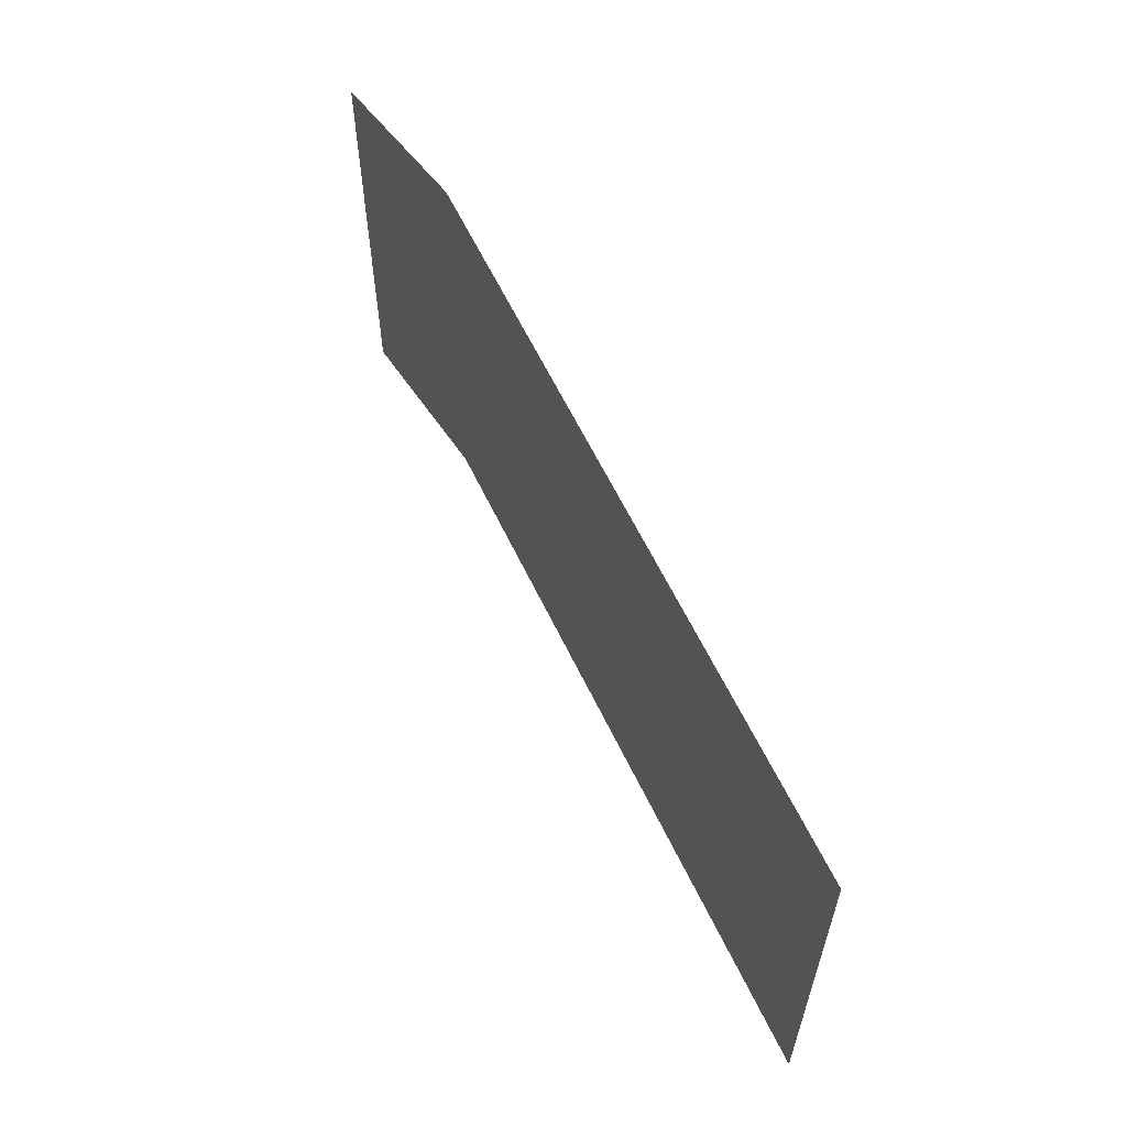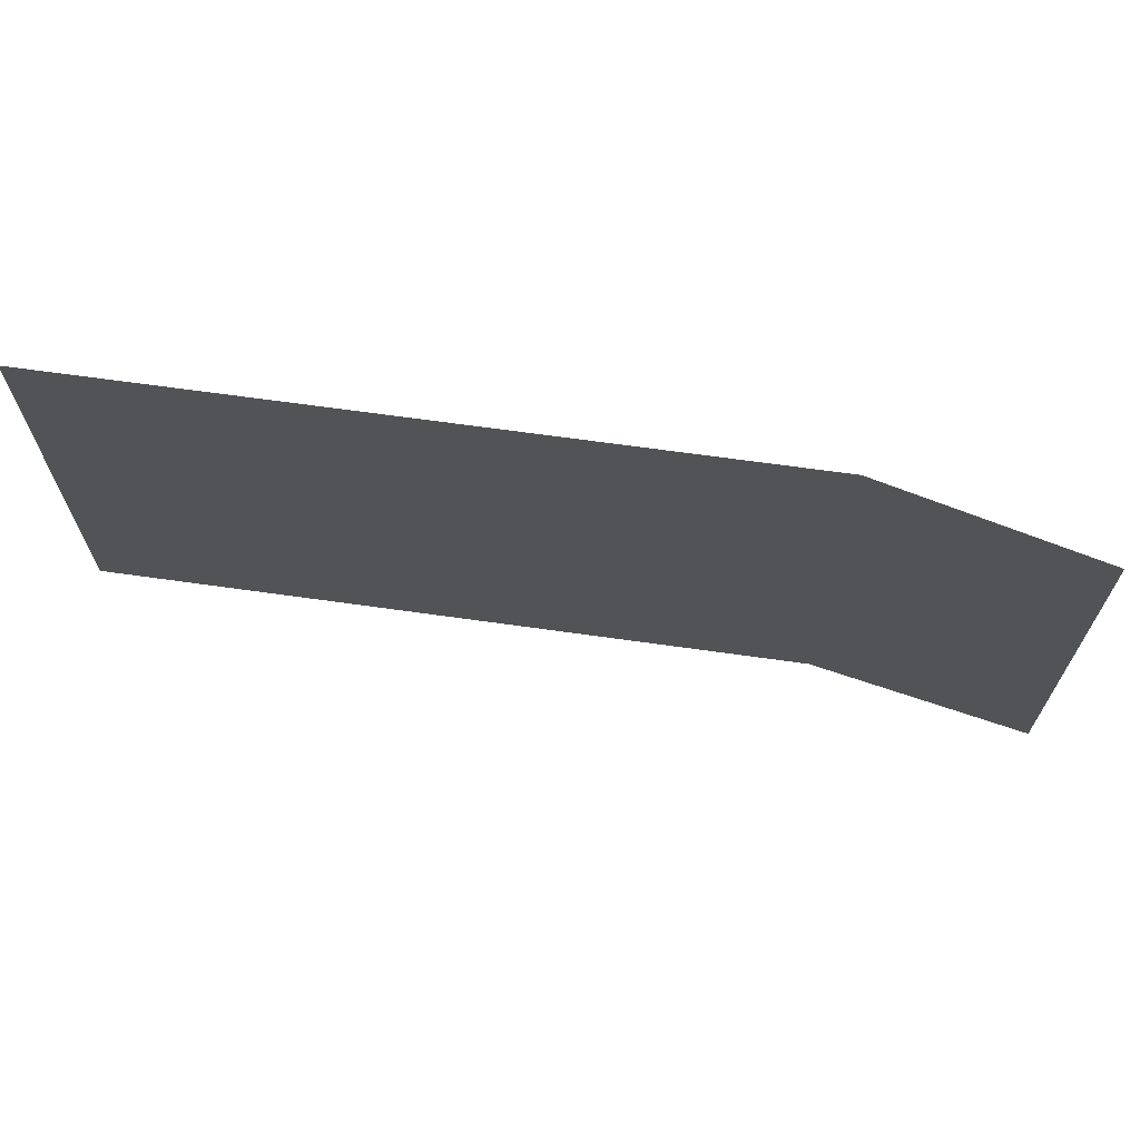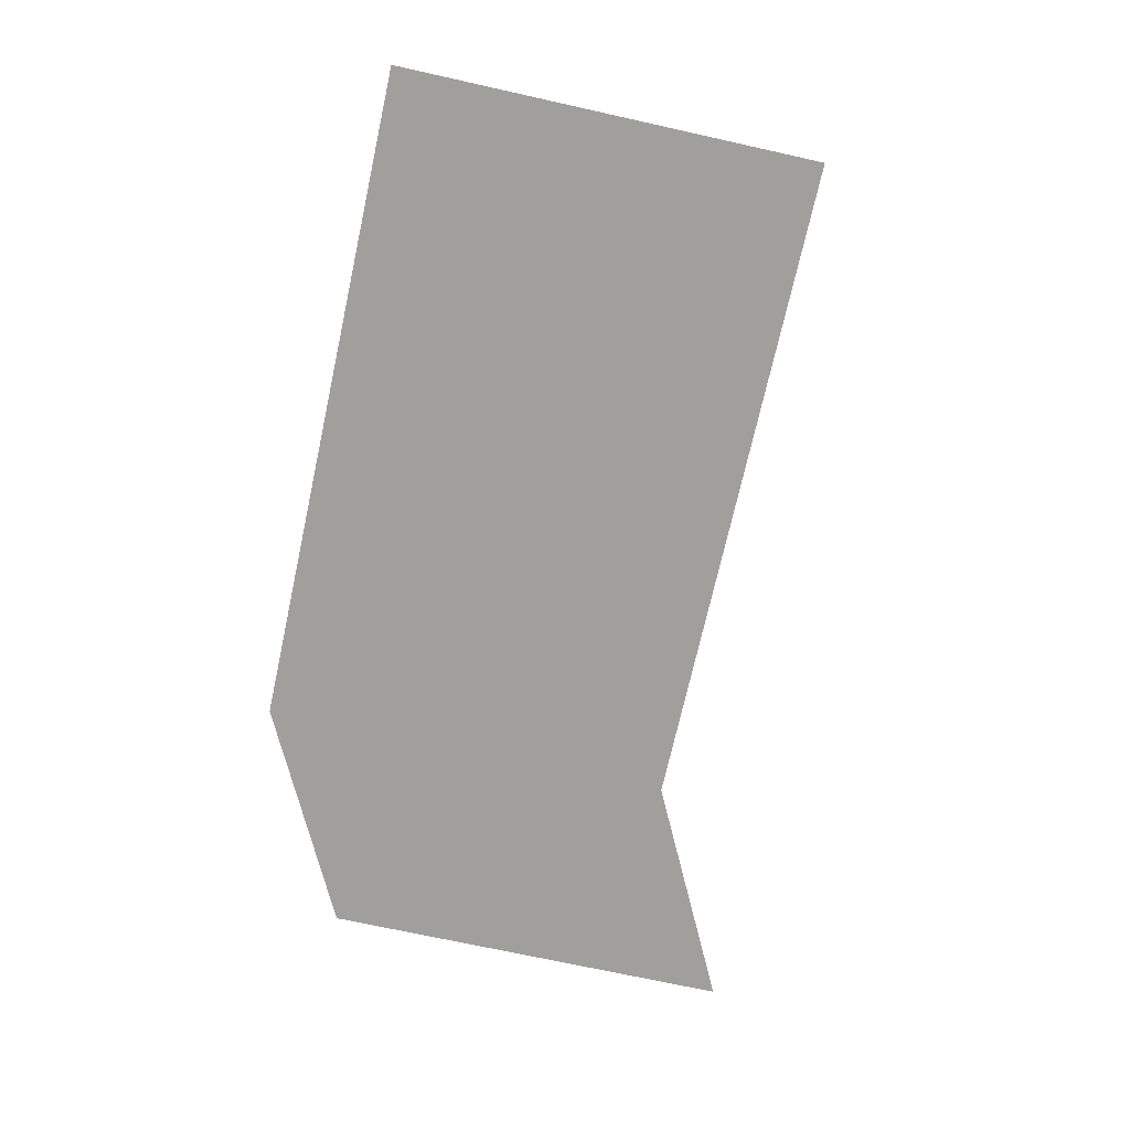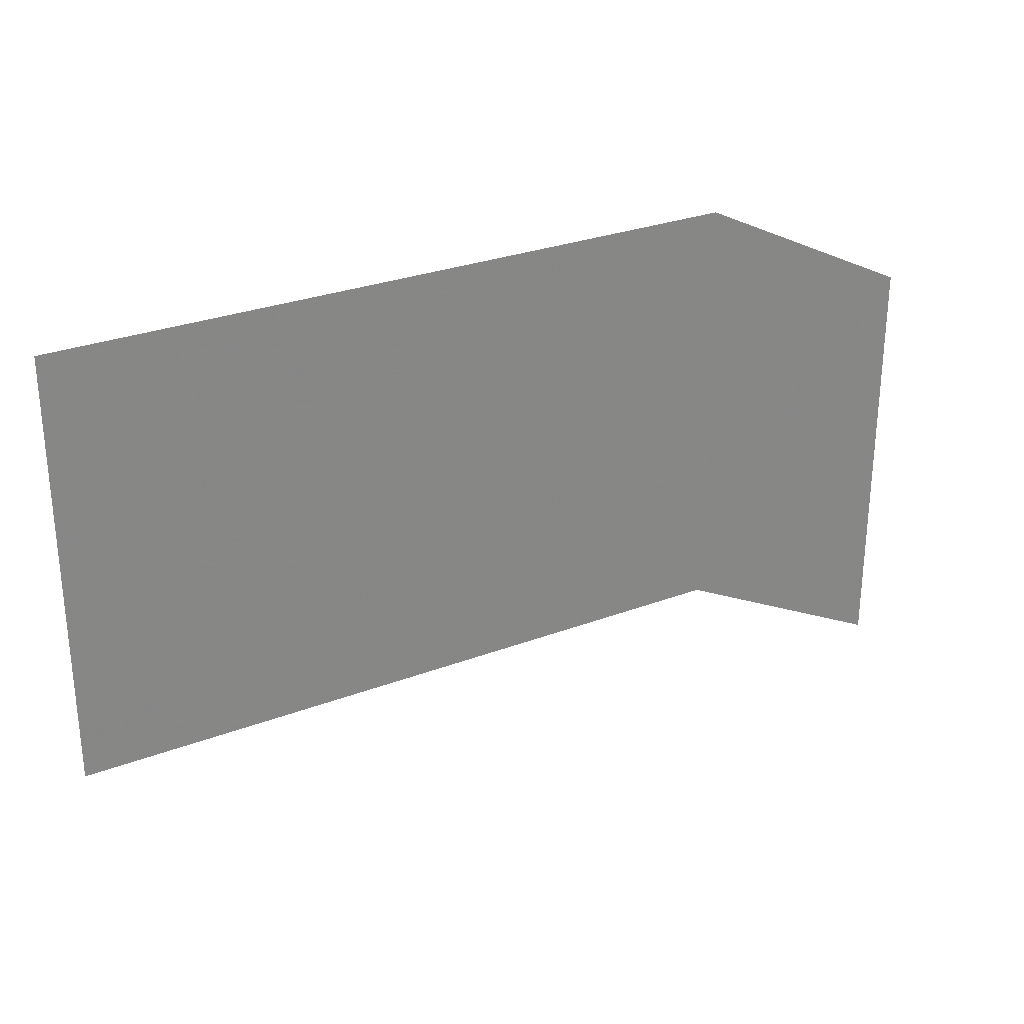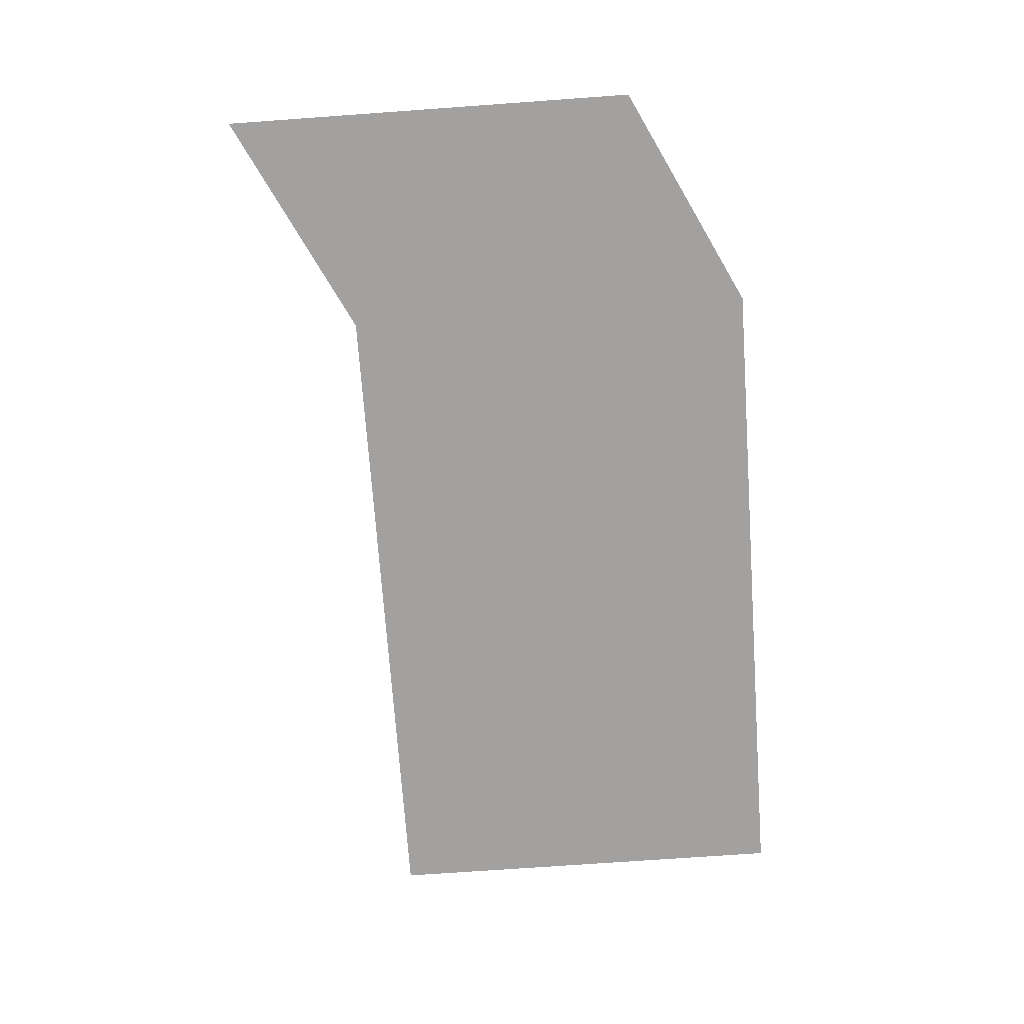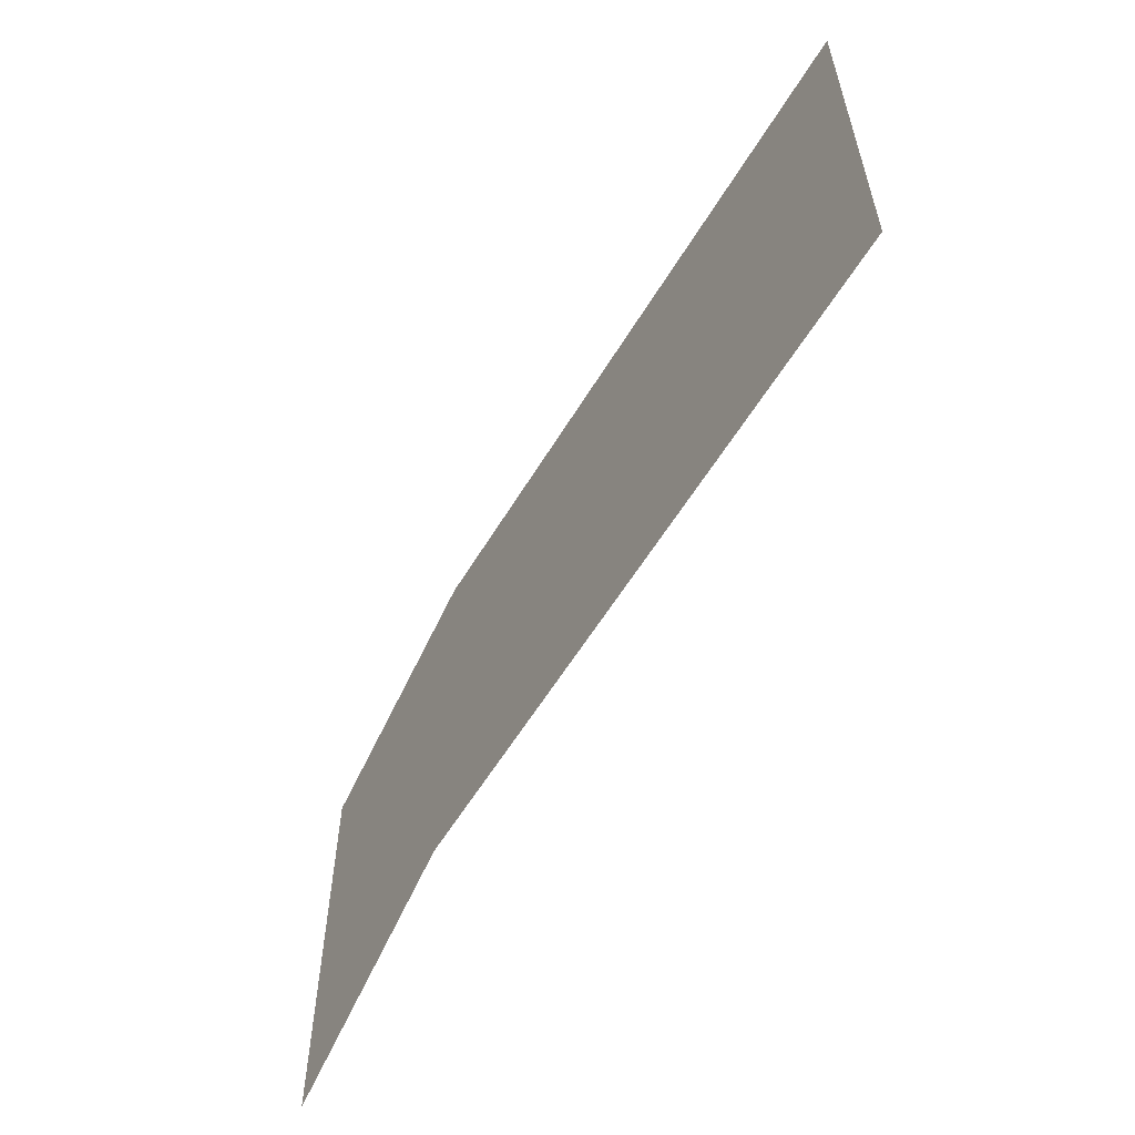
<metadata>
{"format":"obj","ext":"obj","renderer":"f3d","projection":"perspective","resolution":1024,"background":"white","views":[{"elev":61.2,"azim":64.5,"up":"+Z"},{"elev":67.7,"azim":-172.0,"up":"+Z"},{"elev":-71.2,"azim":77.5,"up":"+Y"},{"elev":28.7,"azim":150.4,"up":"+Z"},{"elev":-72.3,"azim":-85.9,"up":"+Y"},{"elev":-58.2,"azim":59.1,"up":"+Z"}]}
</metadata>
<code>
v 4787 422.4 -1971
v 4941 422.4 -2067
v 4941 422.4 -1971
v 4787 422.4 -1971
v 4787 422.4 -2067
v 4941 422.4 -2067
v 4736 422.4 -1997
v 4787 422.4 -2067
v 4787 422.4 -1971
v 4787 422.4 -2067
v 4736 422.4 -1997
v 4736 422.4 -2093
f 1 2 3
f 4 5 6
f 7 8 9
f 10 11 12

</code>
